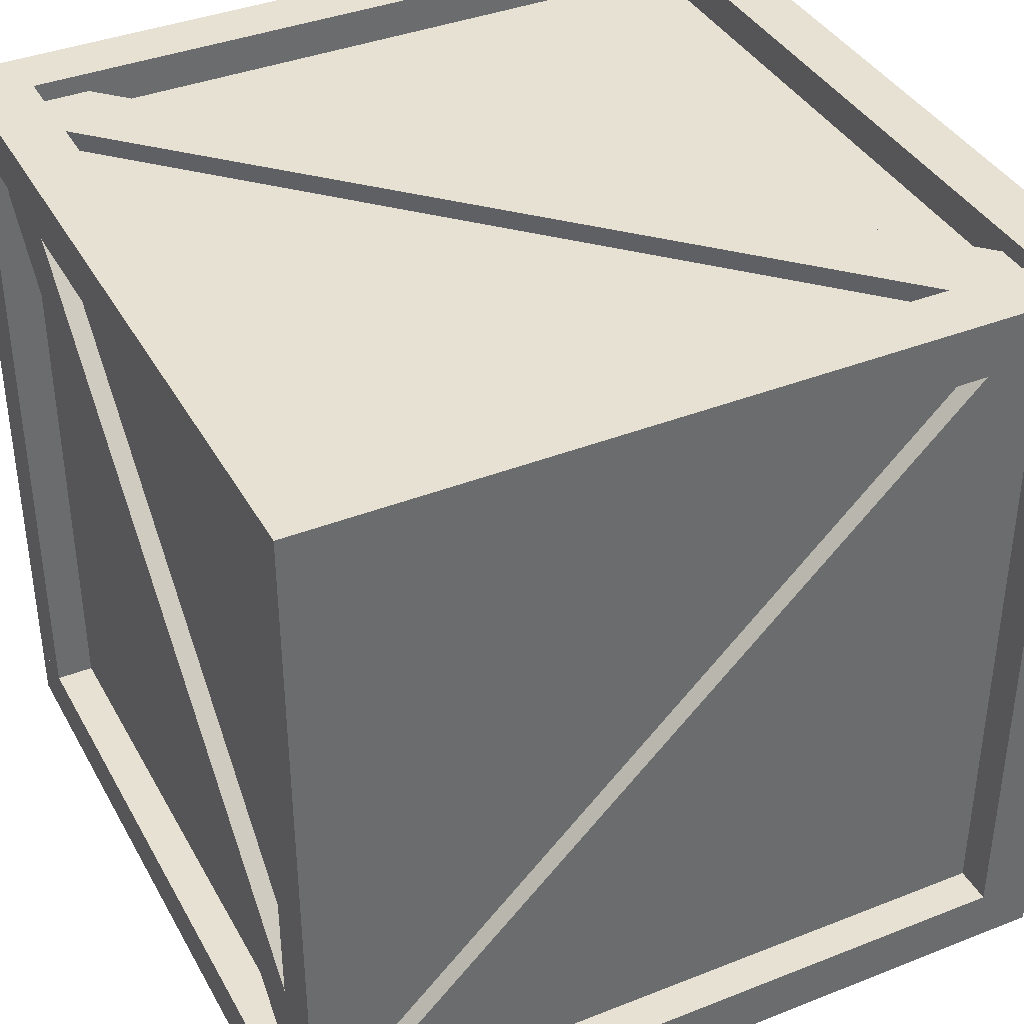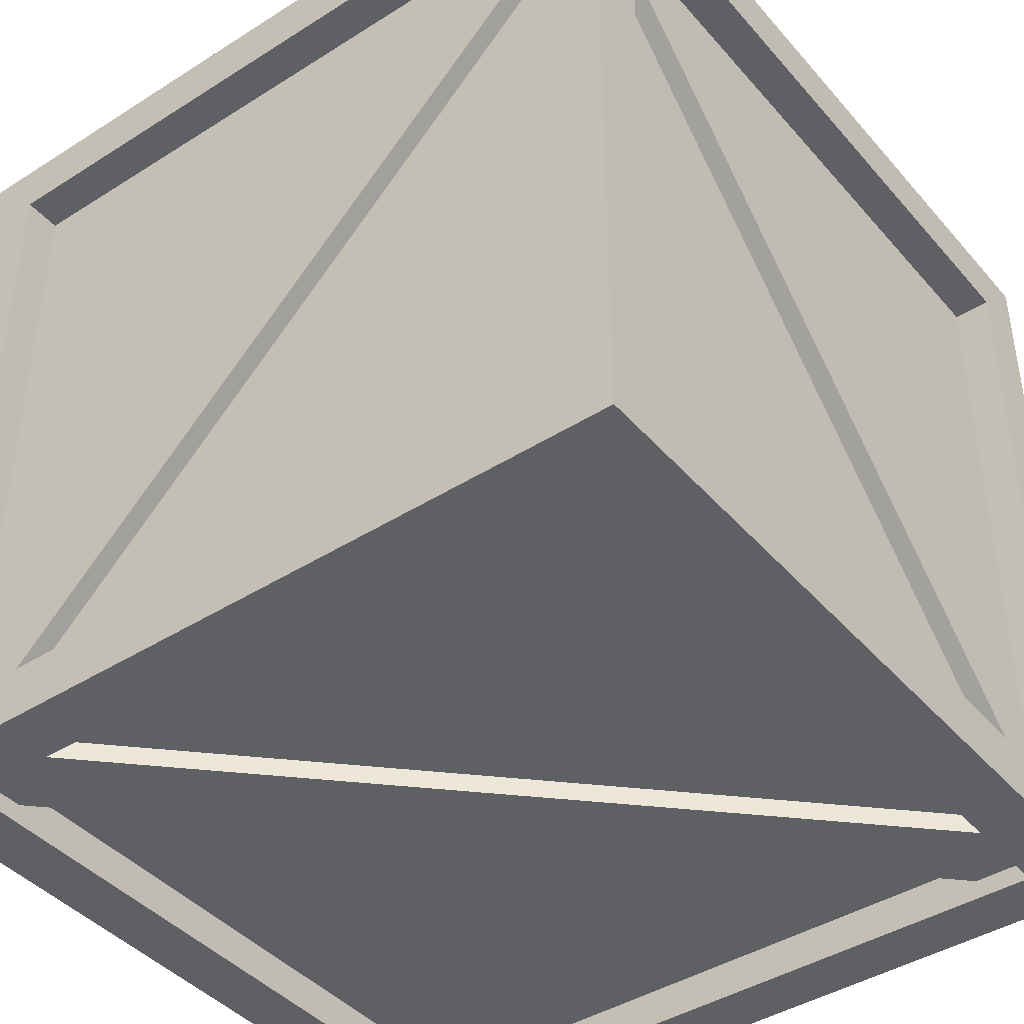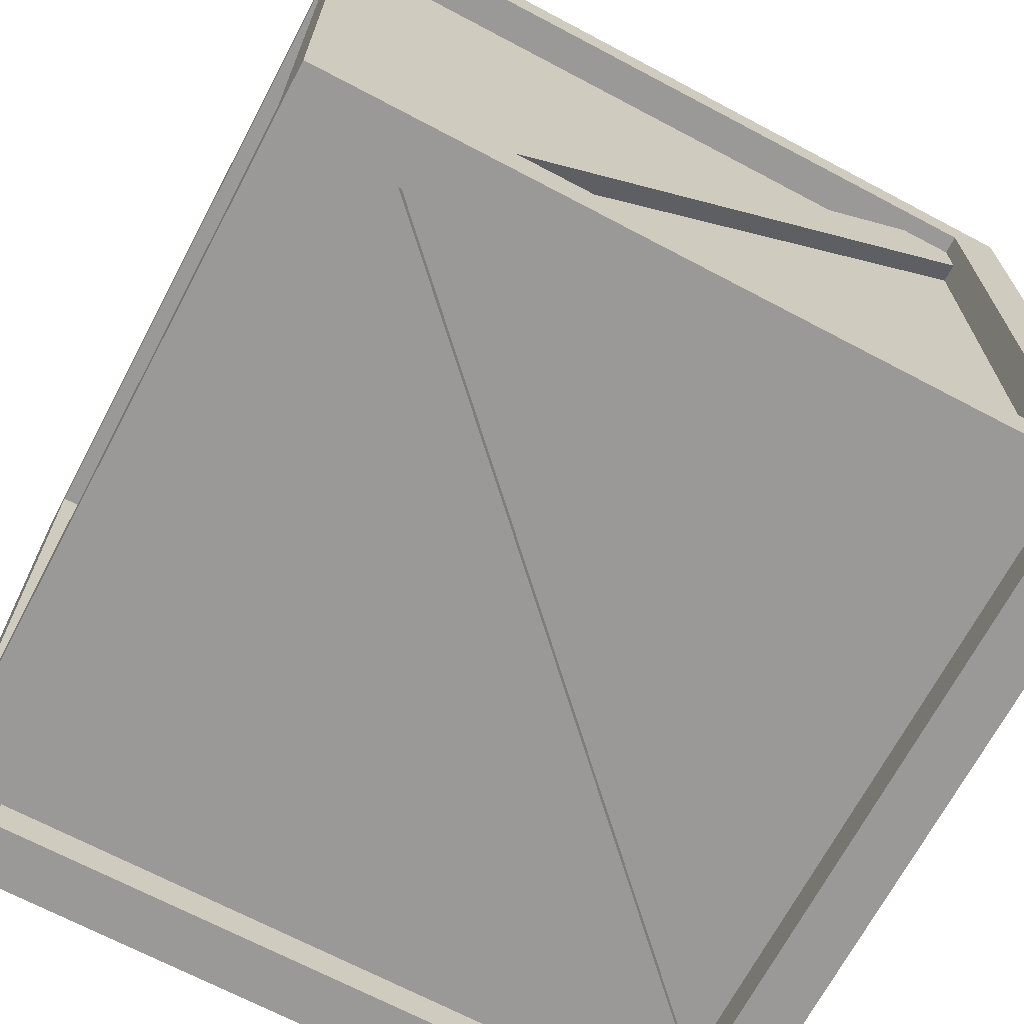
<metadata>
{"format":"obj","ext":"obj","renderer":"f3d","projection":"perspective","resolution":1024,"background":"white","views":[{"elev":38.6,"azim":153.6,"up":"+Z"},{"elev":-42.3,"azim":127.2,"up":"+Y"},{"elev":-68.9,"azim":62.1,"up":"+Y"}]}
</metadata>
<code>
g default
v -5 1.457 -4.5
v -5 0.75 -4.5
v -5 0.7498 -3.793
v -5 9.75 3.793
v -5 9.75 4.5
v -5 9.043 4.5
v -4.75 9.75 3.793
v -4.75 9.75 4.5
v -4.75 9.043 4.5
v -4.75 1.457 -4.5
v -4.75 0.75 -4.5
v -4.75 0.7498 -3.793
g Cross_Bar_Left
f 1 2 5 4
f 2 3 6 5
f 4 5 8 7
f 5 6 9 8
f 10 11 2 1
f 11 12 3 2
f 3 12 9 6
f 10 1 4 7
g default
v -4.5 10.25 3.793
v -4.5 10.25 4.5
v -3.793 10.25 4.5
v 3.793 10.25 -4.5
v 4.5 10.25 -4.5
v 4.5 10.25 -3.793
v 3.793 10 -4.5
v 4.5 10 -4.5
v 4.5 10 -3.793
v -4.5 10 3.793
v -4.5 10 4.5
v -3.793 10 4.5
g Cross_bar_Top
f 13 14 17 16
f 14 15 18 17
f 16 17 20 19
f 17 18 21 20
f 19 20 23 22
f 20 21 24 23
f 22 23 14 13
f 23 24 15 14
f 15 24 21 18
f 22 13 16 19
g default
v -3.793 0.7498 -5
v -4.5 0.75 -5
v -4.5 1.457 -5
v 4.5 9.043 -5
v 4.5 9.75 -5
v 3.793 9.75 -5
v 4.5 9.043 -4.75
v 4.5 9.75 -4.75
v 3.793 9.75 -4.75
v -3.793 0.7498 -4.75
v -4.5 0.75 -4.75
v -4.5 1.457 -4.75
g Cross_Bar_Back
f 25 26 29 28
f 26 27 30 29
f 28 29 32 31
f 29 30 33 32
f 31 32 35 34
f 32 33 36 35
f 34 35 26 25
f 35 36 27 26
f 27 36 33 30
f 34 25 28 31
g default
v -4.5 0.25 -3.793
v -4.5 0.25 -4.5
v -3.793 0.25 -4.5
v 3.793 0.25 4.5
v 4.5 0.25 4.5
v 4.5 0.25 3.793
v 3.793 0.5 4.5
v 4.5 0.5 4.5
v 4.5 0.5 3.793
v -4.5 0.5 -3.793
v -4.5 0.5 -4.5
v -3.793 0.5 -4.5
g Cross_Bar_Bottom
f 37 38 41 40
f 38 39 42 41
f 40 41 44 43
f 41 42 45 44
f 43 44 47 46
f 44 45 48 47
f 46 47 38 37
f 47 48 39 38
f 39 48 45 42
f 46 37 40 43
g default
v 0.5 9.75 -4.5
v 1.5 9.75 -4.5
v 0.5 9.75 4.5
v 1.5 9.75 4.5
v 0.5 10 4.5
v 1.5 10 4.5
v 0.5 10 -4.5
v 1.5 10 -4.5
v -1.5 9.75 -4.5
v -0.5 9.75 -4.5
v -1.5 9.75 4.5
v -0.5 9.75 4.5
v -1.5 10 4.5
v -0.5 10 4.5
v -1.5 10 -4.5
v -0.5 10 -4.5
v 2.5 9.75 -4.5
v 2.5 9.75 4.5
v 2.5 10 4.5
v 2.5 10 -4.5
v -2.5 9.75 -4.5
v -2.5 9.75 4.5
v -2.5 10 4.5
v -2.5 10 -4.5
v -3.5 9.75 -4.5
v -3.5 9.75 4.5
v -3.5 10 4.5
v -3.5 10 -4.5
v 3.5 9.75 -4.5
v 4.5 9.75 -4.5
v 3.5 9.75 4.5
v 4.5 9.75 4.5
v 3.5 10 4.5
v 4.5 10 4.5
v 3.5 10 -4.5
v 4.5 10 -4.5
v -4.5 9.75 -4.5
v -4.5 9.75 4.5
v -4.5 10 4.5
v -4.5 10 -4.5
g Top_Panel
f 49 50 52 51
f 51 52 54 53
f 53 54 56 55
f 55 56 50 49
f 57 58 60 59
f 59 60 62 61
f 61 62 64 63
f 63 64 58 57
f 58 49 51 60
f 60 51 53 62
f 62 53 55 64
f 64 55 49 58
f 50 65 66 52
f 52 66 67 54
f 54 67 68 56
f 56 68 65 50
f 69 57 59 70
f 70 59 61 71
f 71 61 63 72
f 72 63 57 69
f 73 69 70 74
f 74 70 71 75
f 75 71 72 76
f 76 72 69 73
f 77 78 80 79
f 79 80 82 81
f 81 82 84 83
f 83 84 78 77
f 78 84 82 80
f 85 73 74 86
f 86 74 75 87
f 87 75 76 88
f 88 76 73 85
f 88 85 86 87
f 65 77 79 66
f 66 79 81 67
f 67 81 83 68
f 68 83 77 65
g default
v 0.5 0.75 4.5
v 1.5 0.75 4.5
v 0.5 0.75 -4.5
v 1.5 0.75 -4.5
v 0.5 0.5 -4.5
v 1.5 0.5 -4.5
v 0.5 0.5 4.5
v 1.5 0.5 4.5
v -1.5 0.75 4.5
v -0.5 0.75 4.5
v -1.5 0.75 -4.5
v -0.5 0.75 -4.5
v -1.5 0.5 -4.5
v -0.5 0.5 -4.5
v -1.5 0.5 4.5
v -0.5 0.5 4.5
v 2.5 0.75 4.5
v 2.5 0.75 -4.5
v 2.5 0.5 -4.5
v 2.5 0.5 4.5
v -2.5 0.75 4.5
v -2.5 0.75 -4.5
v -2.5 0.5 -4.5
v -2.5 0.5 4.5
v -3.5 0.75 4.5
v -3.5 0.75 -4.5
v -3.5 0.5 -4.5
v -3.5 0.5 4.5
v 3.5 0.75 4.5
v 4.5 0.75 4.5
v 3.5 0.75 -4.5
v 4.5 0.75 -4.5
v 3.5 0.5 -4.5
v 4.5 0.5 -4.5
v 3.5 0.5 4.5
v 4.5 0.5 4.5
v -4.5 0.75 4.5
v -4.5 0.75 -4.5
v -4.5 0.5 -4.5
v -4.5 0.5 4.5
g Bottom_Panel
f 89 90 92 91
f 91 92 94 93
f 93 94 96 95
f 95 96 90 89
f 97 98 100 99
f 99 100 102 101
f 101 102 104 103
f 103 104 98 97
f 98 89 91 100
f 100 91 93 102
f 102 93 95 104
f 104 95 89 98
f 90 105 106 92
f 92 106 107 94
f 94 107 108 96
f 96 108 105 90
f 109 97 99 110
f 110 99 101 111
f 111 101 103 112
f 112 103 97 109
f 113 109 110 114
f 114 110 111 115
f 115 111 112 116
f 116 112 109 113
f 117 118 120 119
f 119 120 122 121
f 121 122 124 123
f 123 124 118 117
f 118 124 122 120
f 125 113 114 126
f 126 114 115 127
f 127 115 116 128
f 128 116 113 125
f 128 125 126 127
f 105 117 119 106
f 106 119 121 107
f 107 121 123 108
f 108 123 117 105
g default
v -0.5 0.7504 4.5
v -1.5 0.7504 4.5
v -0.5 9.75 4.5
v -1.5 9.75 4.5
v -0.5 9.75 4.75
v -1.5 9.75 4.75
v -0.5 0.7504 4.75
v -1.5 0.7504 4.75
v 1.5 0.7504 4.5
v 0.5 0.7504 4.5
v 1.5 9.75 4.5
v 0.5 9.75 4.5
v 1.5 9.75 4.75
v 0.5 9.75 4.75
v 1.5 0.7504 4.75
v 0.5 0.7504 4.75
v -2.5 0.7504 4.5
v -2.5 9.75 4.5
v -2.5 9.75 4.75
v -2.5 0.7504 4.75
v 2.5 0.7504 4.5
v 2.5 9.75 4.5
v 2.5 9.75 4.75
v 2.5 0.7504 4.75
v 3.5 0.7504 4.5
v 3.5 9.75 4.5
v 3.5 9.75 4.75
v 3.5 0.7504 4.75
v -3.5 0.7504 4.5
v -4.5 0.7504 4.5
v -3.5 9.75 4.5
v -4.5 9.75 4.5
v -3.5 9.75 4.75
v -4.5 9.75 4.75
v -3.5 0.7504 4.75
v -4.5 0.7504 4.75
v 4.5 0.7504 4.5
v 4.5 9.75 4.5
v 4.5 9.75 4.75
v 4.5 0.7504 4.75
g Front_Panel
f 129 130 132 131
f 131 132 134 133
f 133 134 136 135
f 135 136 130 129
f 137 138 140 139
f 139 140 142 141
f 141 142 144 143
f 143 144 138 137
f 138 129 131 140
f 140 131 133 142
f 142 133 135 144
f 144 135 129 138
f 130 145 146 132
f 132 146 147 134
f 134 147 148 136
f 136 148 145 130
f 149 137 139 150
f 150 139 141 151
f 151 141 143 152
f 152 143 137 149
f 153 149 150 154
f 154 150 151 155
f 155 151 152 156
f 156 152 149 153
f 157 158 160 159
f 159 160 162 161
f 161 162 164 163
f 163 164 158 157
f 158 164 162 160
f 165 153 154 166
f 166 154 155 167
f 167 155 156 168
f 168 156 153 165
f 168 165 166 167
f 145 157 159 146
f 146 159 161 147
f 147 161 163 148
f 148 163 157 145
g default
v 4.5 0.7504 0.5
v 4.5 0.7504 1.5
v 4.5 9.75 0.5
v 4.5 9.75 1.5
v 4.75 9.75 0.5
v 4.75 9.75 1.5
v 4.75 0.7504 0.5
v 4.75 0.7504 1.5
v 4.5 0.7504 -1.5
v 4.5 0.7504 -0.5
v 4.5 9.75 -1.5
v 4.5 9.75 -0.5
v 4.75 9.75 -1.5
v 4.75 9.75 -0.5
v 4.75 0.7504 -1.5
v 4.75 0.7504 -0.5
v 4.5 0.7504 2.5
v 4.5 9.75 2.5
v 4.75 9.75 2.5
v 4.75 0.7504 2.5
v 4.5 0.7504 -2.5
v 4.5 9.75 -2.5
v 4.75 9.75 -2.5
v 4.75 0.7504 -2.5
v 4.5 0.7504 -3.5
v 4.5 9.75 -3.5
v 4.75 9.75 -3.5
v 4.75 0.7504 -3.5
v 4.5 0.7504 3.5
v 4.5 0.7504 4.5
v 4.5 9.75 3.5
v 4.5 9.75 4.5
v 4.75 9.75 3.5
v 4.75 9.75 4.5
v 4.75 0.7504 3.5
v 4.75 0.7504 4.5
v 4.5 0.7504 -4.5
v 4.5 9.75 -4.5
v 4.75 9.75 -4.5
v 4.75 0.7504 -4.5
g Right_Panel
f 169 170 172 171
f 171 172 174 173
f 173 174 176 175
f 175 176 170 169
f 177 178 180 179
f 179 180 182 181
f 181 182 184 183
f 183 184 178 177
f 178 169 171 180
f 180 171 173 182
f 182 173 175 184
f 184 175 169 178
f 170 185 186 172
f 172 186 187 174
f 174 187 188 176
f 176 188 185 170
f 189 177 179 190
f 190 179 181 191
f 191 181 183 192
f 192 183 177 189
f 193 189 190 194
f 194 190 191 195
f 195 191 192 196
f 196 192 189 193
f 197 198 200 199
f 199 200 202 201
f 201 202 204 203
f 203 204 198 197
f 198 204 202 200
f 205 193 194 206
f 206 194 195 207
f 207 195 196 208
f 208 196 193 205
f 208 205 206 207
f 185 197 199 186
f 186 199 201 187
f 187 201 203 188
f 188 203 197 185
g default
v -4.5 0.7504 -0.5
v -4.5 0.7504 -1.5
v -4.5 9.75 -0.5
v -4.5 9.75 -1.5
v -4.75 9.75 -0.5
v -4.75 9.75 -1.5
v -4.75 0.7504 -0.5
v -4.75 0.7504 -1.5
v -4.5 0.7504 1.5
v -4.5 0.7504 0.5
v -4.5 9.75 1.5
v -4.5 9.75 0.5
v -4.75 9.75 1.5
v -4.75 9.75 0.5
v -4.75 0.7504 1.5
v -4.75 0.7504 0.5
v -4.5 0.7504 -2.5
v -4.5 9.75 -2.5
v -4.75 9.75 -2.5
v -4.75 0.7504 -2.5
v -4.5 0.7504 2.5
v -4.5 9.75 2.5
v -4.75 9.75 2.5
v -4.75 0.7504 2.5
v -4.5 0.7504 3.5
v -4.5 9.75 3.5
v -4.75 9.75 3.5
v -4.75 0.7504 3.5
v -4.5 0.7504 -3.5
v -4.5 0.7504 -4.5
v -4.5 9.75 -3.5
v -4.5 9.75 -4.5
v -4.75 9.75 -3.5
v -4.75 9.75 -4.5
v -4.75 0.7504 -3.5
v -4.75 0.7504 -4.5
v -4.5 0.7504 4.5
v -4.5 9.75 4.5
v -4.75 9.75 4.5
v -4.75 0.7504 4.5
g Left_Panel
f 209 210 212 211
f 211 212 214 213
f 213 214 216 215
f 215 216 210 209
f 217 218 220 219
f 219 220 222 221
f 221 222 224 223
f 223 224 218 217
f 218 209 211 220
f 220 211 213 222
f 222 213 215 224
f 224 215 209 218
f 210 225 226 212
f 212 226 227 214
f 214 227 228 216
f 216 228 225 210
f 229 217 219 230
f 230 219 221 231
f 231 221 223 232
f 232 223 217 229
f 233 229 230 234
f 234 230 231 235
f 235 231 232 236
f 236 232 229 233
f 237 238 240 239
f 239 240 242 241
f 241 242 244 243
f 243 244 238 237
f 238 244 242 240
f 245 233 234 246
f 246 234 235 247
f 247 235 236 248
f 248 236 233 245
f 248 245 246 247
f 225 237 239 226
f 226 239 241 227
f 227 241 243 228
f 228 243 237 225
g default
v 0.5 0.7504 -4.5
v 1.5 0.7504 -4.5
v 0.5 9.75 -4.5
v 1.5 9.75 -4.5
v 0.5 9.75 -4.75
v 1.5 9.75 -4.75
v 0.5 0.7504 -4.75
v 1.5 0.7504 -4.75
v -1.5 0.7504 -4.5
v -0.5 0.7504 -4.5
v -1.5 9.75 -4.5
v -0.5 9.75 -4.5
v -1.5 9.75 -4.75
v -0.5 9.75 -4.75
v -1.5 0.7504 -4.75
v -0.5 0.7504 -4.75
v 2.5 0.7504 -4.5
v 2.5 9.75 -4.5
v 2.5 9.75 -4.75
v 2.5 0.7504 -4.75
v -2.5 0.7504 -4.5
v -2.5 9.75 -4.5
v -2.5 9.75 -4.75
v -2.5 0.7504 -4.75
v -3.5 0.7504 -4.5
v -3.5 9.75 -4.5
v -3.5 9.75 -4.75
v -3.5 0.7504 -4.75
v 3.5 0.7504 -4.5
v 4.5 0.7504 -4.5
v 3.5 9.75 -4.5
v 4.5 9.75 -4.5
v 3.5 9.75 -4.75
v 4.5 9.75 -4.75
v 3.5 0.7504 -4.75
v 4.5 0.7504 -4.75
v -4.5 0.7504 -4.5
v -4.5 9.75 -4.5
v -4.5 9.75 -4.75
v -4.5 0.7504 -4.75
g Back_Panel
f 249 250 252 251
f 251 252 254 253
f 253 254 256 255
f 255 256 250 249
f 257 258 260 259
f 259 260 262 261
f 261 262 264 263
f 263 264 258 257
f 258 249 251 260
f 260 251 253 262
f 262 253 255 264
f 264 255 249 258
f 250 265 266 252
f 252 266 267 254
f 254 267 268 256
f 256 268 265 250
f 269 257 259 270
f 270 259 261 271
f 271 261 263 272
f 272 263 257 269
f 273 269 270 274
f 274 270 271 275
f 275 271 272 276
f 276 272 269 273
f 277 278 280 279
f 279 280 282 281
f 281 282 284 283
f 283 284 278 277
f 278 284 282 280
f 285 273 274 286
f 286 274 275 287
f 287 275 276 288
f 288 276 273 285
f 288 285 286 287
f 265 277 279 266
f 266 279 281 267
f 267 281 283 268
f 268 283 277 265
g default
v 4.5 -0 -5.25
v -4.5 -0 -5.25
v 4.5 0.7498 -5.25
v -4.5 0.7498 -5.25
v 4.5 0.7498 -4.5
v -4.5 0.7498 -4.5
v 4.5 -0 -4.5
v -4.5 -0 -4.5
v -5.25 -0 -4.5
v -5.25 -0 -5.25
v -5.25 0.7498 -4.5
v -5.25 0.7498 -5.25
v 5.25 -0 -4.5
v 5.25 -0 -5.25
v 5.25 0.7498 -5.25
v 5.25 0.7498 -4.5
v -4.5 9.75 -5.25
v -4.5 9.75 -4.5
v -5.25 9.75 -5.25
v -5.25 9.75 -4.5
v 4.5 9.75 -5.25
v 4.5 9.75 -4.5
v 5.25 9.75 -4.5
v 5.25 9.75 -5.25
v -4.5 10.5 -5.25
v -4.5 10.5 -4.5
v -5.25 10.5 -5.25
v -5.25 10.5 -4.5
v 4.5 10.5 -5.25
v 4.5 10.5 -4.5
v 5.25 10.5 -4.5
v 5.25 10.5 -5.25
g Frame_Back
f 289 290 292 291
f 291 292 294 293
f 293 294 296 295
f 295 296 290 289
f 298 297 299 300
f 301 302 303 304
f 290 296 297 298
f 296 294 299 297
f 314 313 315 316
f 292 290 298 300
f 295 289 302 301
f 289 291 303 302
f 317 318 319 320
f 293 295 301 304
f 294 292 305 306
f 292 300 307 305
f 300 299 308 307
f 299 294 306 308
f 291 293 310 309
f 293 304 311 310
f 304 303 312 311
f 303 291 309 312
f 305 307 315 313
f 307 308 316 315
f 308 306 314 316
f 310 311 319 318
f 311 312 320 319
f 312 309 317 320
f 306 305 309 310
f 313 314 318 317
f 313 317 309 305
f 314 306 310 318
g default
v -4.5 -0 5.25
v 4.5 -0 5.25
v -4.5 0.7498 5.25
v 4.5 0.7498 5.25
v -4.5 0.7498 4.5
v 4.5 0.7498 4.5
v -4.5 -0 4.5
v 4.5 -0 4.5
v 5.25 -0 4.5
v 5.25 -0 5.25
v 5.25 0.7498 4.5
v 5.25 0.7498 5.25
v -5.25 -0 4.5
v -5.25 -0 5.25
v -5.25 0.7498 5.25
v -5.25 0.7498 4.5
v 4.5 9.75 5.25
v 4.5 9.75 4.5
v 5.25 9.75 5.25
v 5.25 9.75 4.5
v -4.5 9.75 5.25
v -4.5 9.75 4.5
v -5.25 9.75 4.5
v -5.25 9.75 5.25
v 4.5 10.5 5.25
v 4.5 10.5 4.5
v 5.25 10.5 5.25
v 5.25 10.5 4.5
v -4.5 10.5 5.25
v -4.5 10.5 4.5
v -5.25 10.5 4.5
v -5.25 10.5 5.25
g Frame_Front
f 321 322 324 323
f 323 324 326 325
f 325 326 328 327
f 327 328 322 321
f 330 329 331 332
f 333 334 335 336
f 322 328 329 330
f 328 326 331 329
f 346 345 347 348
f 324 322 330 332
f 327 321 334 333
f 321 323 335 334
f 349 350 351 352
f 325 327 333 336
f 326 324 337 338
f 324 332 339 337
f 332 331 340 339
f 331 326 338 340
f 323 325 342 341
f 325 336 343 342
f 336 335 344 343
f 335 323 341 344
f 337 339 347 345
f 339 340 348 347
f 340 338 346 348
f 342 343 351 350
f 343 344 352 351
f 344 341 349 352
f 338 337 341 342
f 345 346 350 349
f 345 349 341 337
f 346 338 342 350
g default
v 4.5 0.7498 4.5
v 4.5 -0.00018 4.5
v 5.25 0.7498 4.5
v 5.25 -0.00018 4.5
v 5.25 0.7498 -4.5
v 5.25 -0.00018 -4.5
v 4.5 0.7498 -4.5
v 4.5 -0.00018 -4.5
g Frame_Bottom_Right
f 353 354 356 355
f 355 356 358 357
f 357 358 360 359
f 359 360 354 353
f 354 360 358 356
f 359 353 355 357
g default
v 5 1.457 4.5
v 5 0.75 4.5
v 5 0.7498 3.793
v 5 9.75 -3.793
v 5 9.75 -4.5
v 5 9.043 -4.5
v 4.75 9.75 -3.793
v 4.75 9.75 -4.5
v 4.75 9.043 -4.5
v 4.75 1.457 4.5
v 4.75 0.75 4.5
v 4.75 0.7498 3.793
g Cross_Bar_Right
f 361 362 365 364
f 362 363 366 365
f 364 365 368 367
f 365 366 369 368
f 367 368 371 370
f 368 369 372 371
f 370 371 362 361
f 371 372 363 362
f 363 372 369 366
f 370 361 364 367
g default
v 3.793 0.7498 5
v 4.5 0.75 5
v 4.5 1.457 5
v -4.5 9.043 5
v -4.5 9.75 5
v -3.793 9.75 5
v -4.5 9.043 4.75
v -4.5 9.75 4.75
v -3.793 9.75 4.75
v 3.793 0.7498 4.75
v 4.5 0.75 4.75
v 4.5 1.457 4.75
g Cross_Bar_Front
f 373 374 377 376
f 374 375 378 377
f 376 377 380 379
f 377 378 381 380
f 379 380 383 382
f 380 381 384 383
f 382 383 374 373
f 383 384 375 374
f 375 384 381 378
f 382 373 376 379
g default
v -4.5 0.7498 4.5
v -5.25 0.7498 4.5
v -4.5 -0.000177 4.5
v -5.25 -0.000177 4.5
v -4.5 -0.000177 -4.5
v -5.25 -0.000177 -4.5
v -4.5 0.7498 -4.5
v -5.25 0.7498 -4.5
g Frame_Bottom_Left
f 385 386 388 387
f 387 388 390 389
f 389 390 392 391
f 391 392 386 385
f 386 392 390 388
f 391 385 387 389
g default
v -4.5 9.75 4.5
v -4.5 10.5 4.5
v -5.25 9.75 4.5
v -5.25 10.5 4.5
v -5.25 9.75 -4.5
v -5.25 10.5 -4.5
v -4.5 9.75 -4.5
v -4.5 10.5 -4.5
g Frame_Top_Left
f 393 394 396 395
f 395 396 398 397
f 397 398 400 399
f 399 400 394 393
f 394 400 398 396
f 399 393 395 397
g default
v 4.5 9.75 4.5
v 5.25 9.75 4.5
v 4.5 10.5 4.5
v 5.25 10.5 4.5
v 4.5 10.5 -4.5
v 5.25 10.5 -4.5
v 4.5 9.75 -4.5
v 5.25 9.75 -4.5
g Frame_Top_Right
f 401 402 404 403
f 403 404 406 405
f 405 406 408 407
f 407 408 402 401
f 402 408 406 404
f 407 401 403 405

</code>
